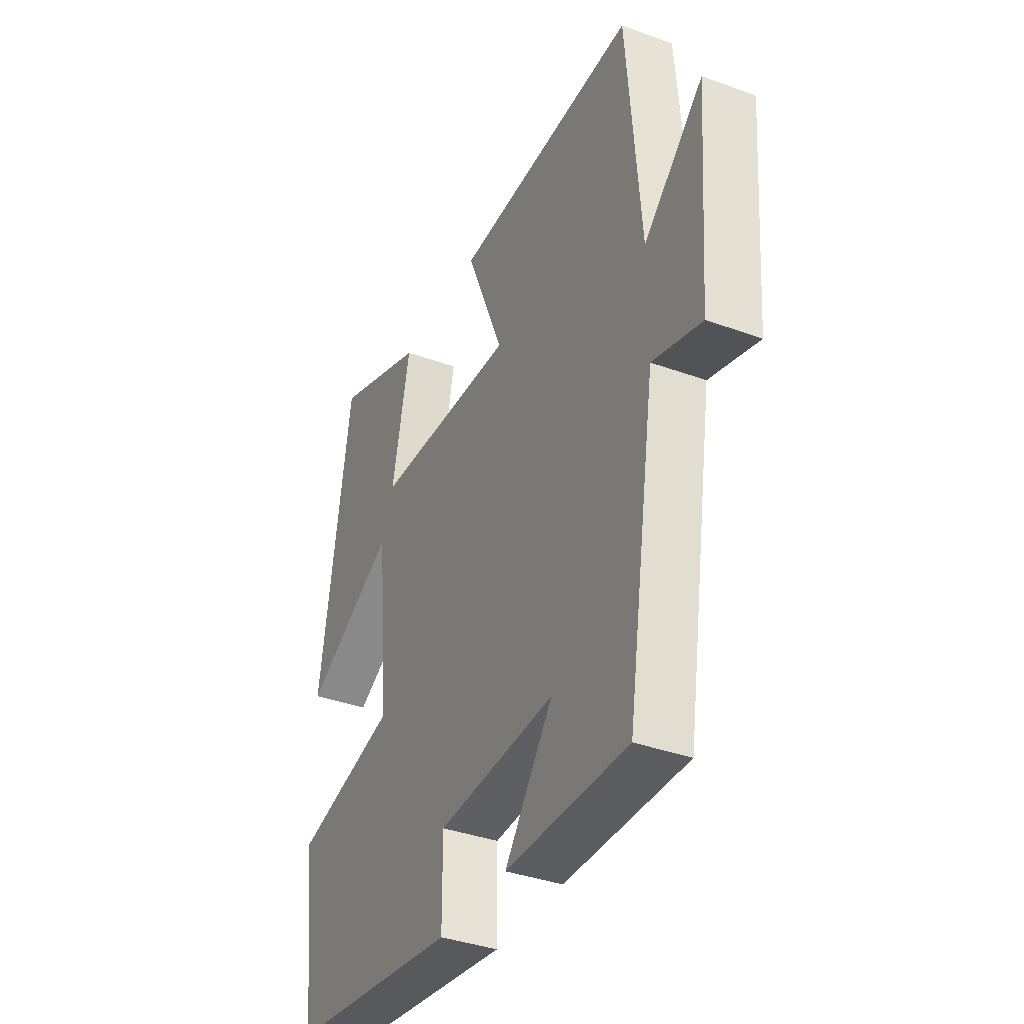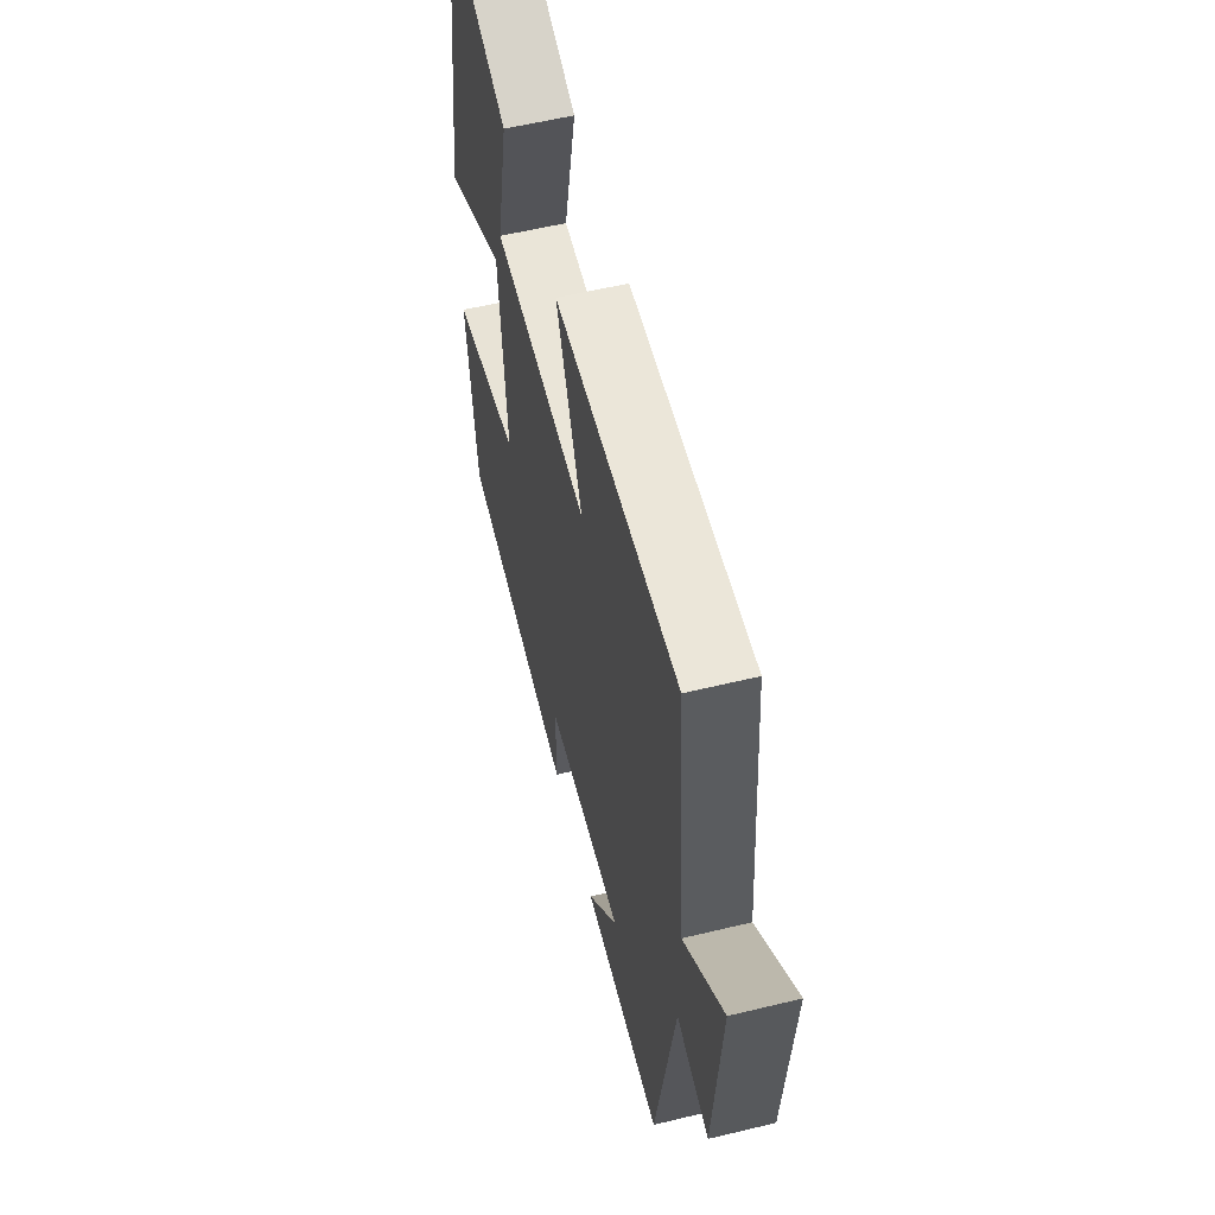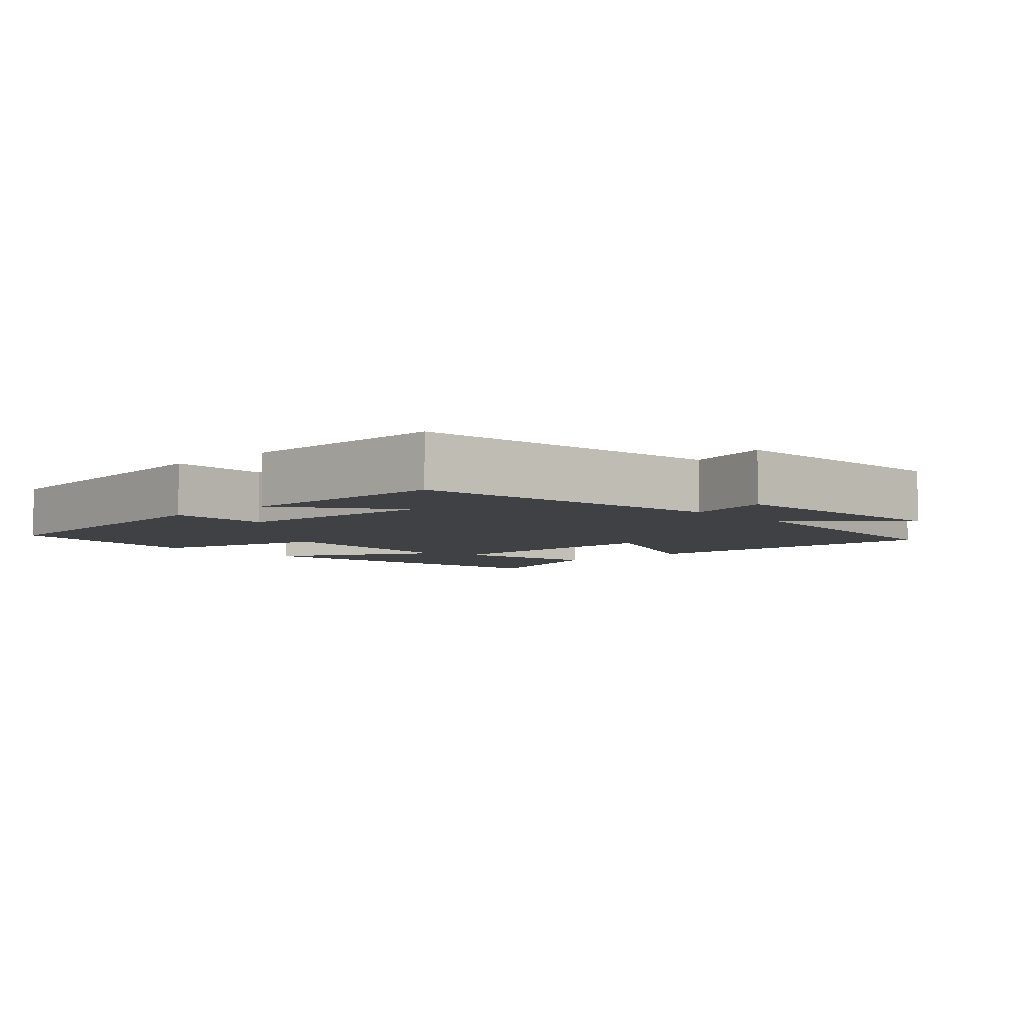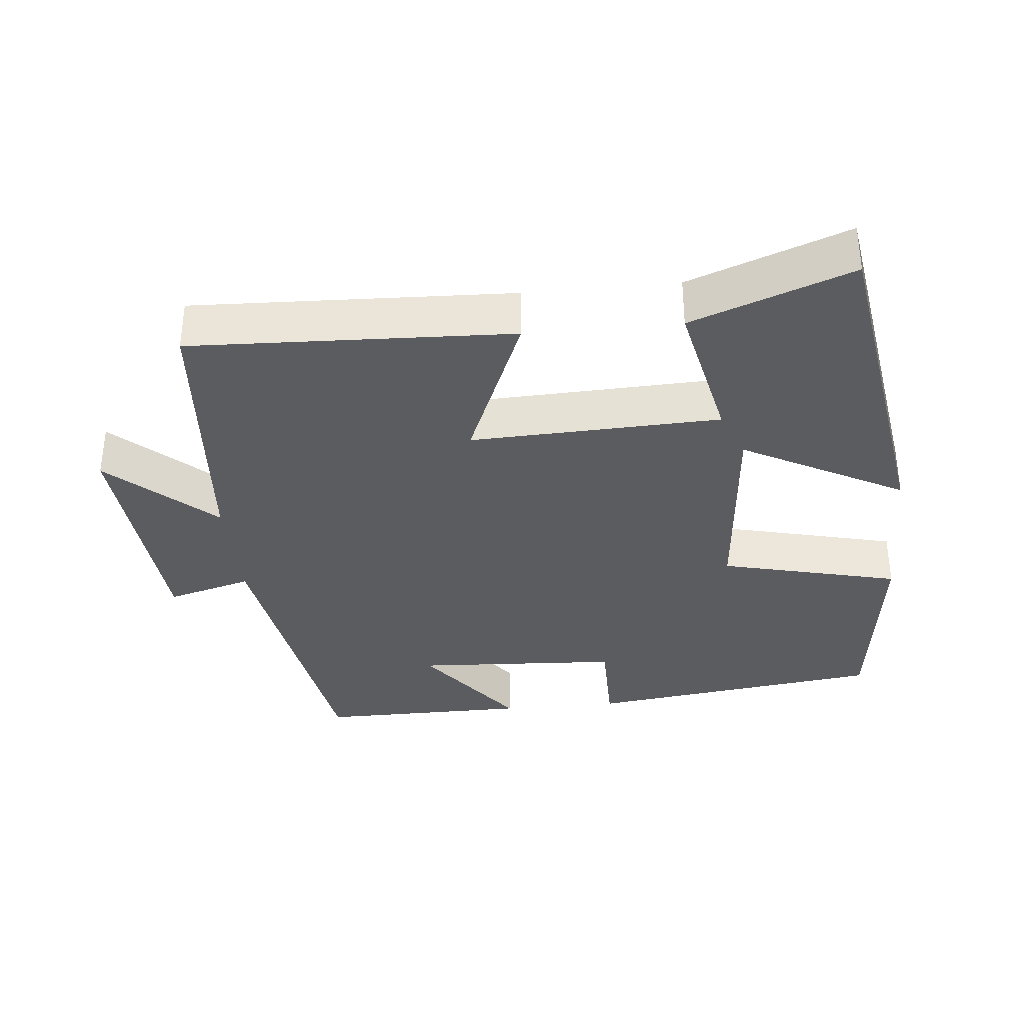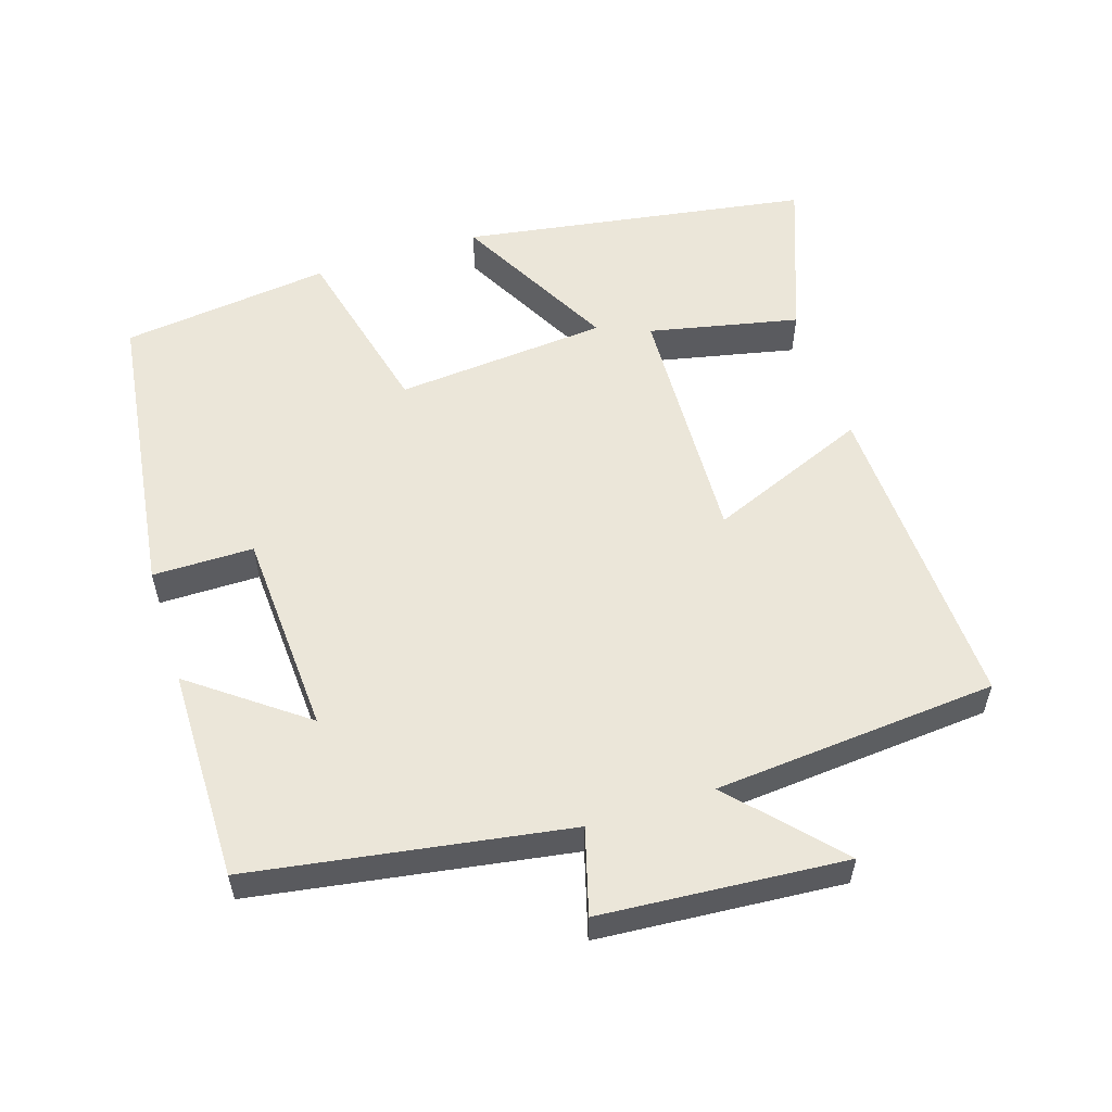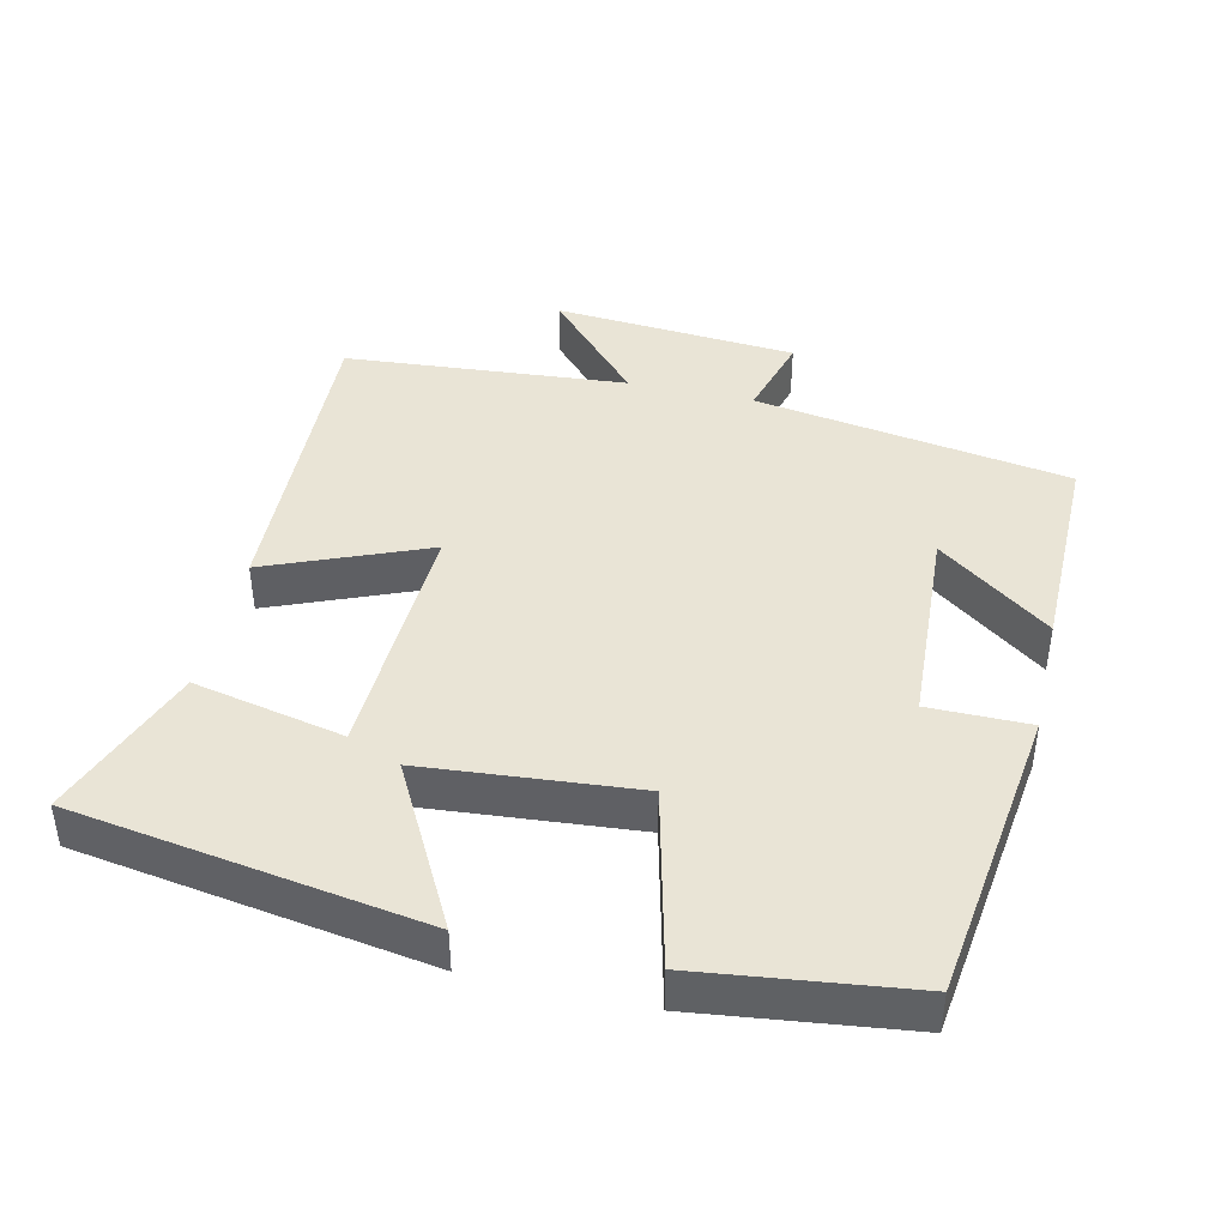
<metadata>
{"format":"obj","ext":"obj","renderer":"f3d","projection":"perspective","resolution":1024,"background":"white","views":[{"elev":-37.0,"azim":-115.3,"up":"+Z"},{"elev":57.4,"azim":-104.1,"up":"+Z"},{"elev":-5.5,"azim":-137.5,"up":"+Y"},{"elev":-34.6,"azim":5.6,"up":"+Y"},{"elev":55.9,"azim":-107.7,"up":"+Y"},{"elev":42.4,"azim":103.0,"up":"+Y"}]}
</metadata>
<code>
v 0.423 0.07 0.584
v 0.5 0.07 0.092
v 0.273 0.07 0.214
v 0.247 0.07 -0.086
v 0.5 0.07 -0.148
v 0.463 0.07 -0.444
v 0.042 0.07 -0.5
v 0.042 0.07 -0.358
v -0.248 0.07 -0.342
v -0.13 0.07 -0.5
v -0.429 0.07 -0.502
v -0.5 0.07 -0.057
v -0.62 0.07 -0.091
v -0.646 0.07 0.253
v -0.5 0.07 0.119
v -0.467 0.07 0.518
v -0.016 0.07 0.5
v -0.109 0.07 0.274
v 0.243 0.07 0.288
v 0.198 0.07 0.5
v 0.423 0 0.584
v 0.5 0 0.092
v 0.273 0 0.214
v 0.247 0 -0.086
v 0.5 0 -0.148
v 0.463 0 -0.444
v 0.042 0 -0.5
v 0.042 0 -0.358
v -0.248 0 -0.342
v -0.13 0 -0.5
v -0.429 0 -0.502
v -0.5 0 -0.057
v -0.62 0 -0.091
v -0.646 0 0.253
v -0.5 0 0.119
v -0.467 0 0.518
v -0.016 0 0.5
v -0.109 0 0.274
v 0.243 0 0.288
v 0.198 0 0.5
f 1 2 3
f 20 1 3
f 19 20 3
f 18 19 3 4
f 15 16 17 18
f 15 18 4
f 12 13 14 15
f 12 15 4
f 9 10 11 12
f 12 4 5
f 9 12 5
f 8 9 5
f 5 6 7 8
f 23 22 21
f 23 21 40
f 23 40 39
f 24 23 39 38
f 38 37 36 35
f 24 38 35
f 35 34 33 32
f 24 35 32
f 32 31 30 29
f 25 24 32
f 25 32 29
f 25 29 28
f 28 27 26 25
f 1 21 22 2
f 2 22 23 3
f 3 23 24 4
f 4 24 25 5
f 5 25 26 6
f 6 26 27 7
f 7 27 28 8
f 8 28 29 9
f 9 29 30 10
f 10 30 31 11
f 11 31 32 12
f 12 32 33 13
f 13 33 34 14
f 14 34 35 15
f 15 35 36 16
f 16 36 37 17
f 17 37 38 18
f 18 38 39 19
f 19 39 40 20
f 20 40 21 1

</code>
